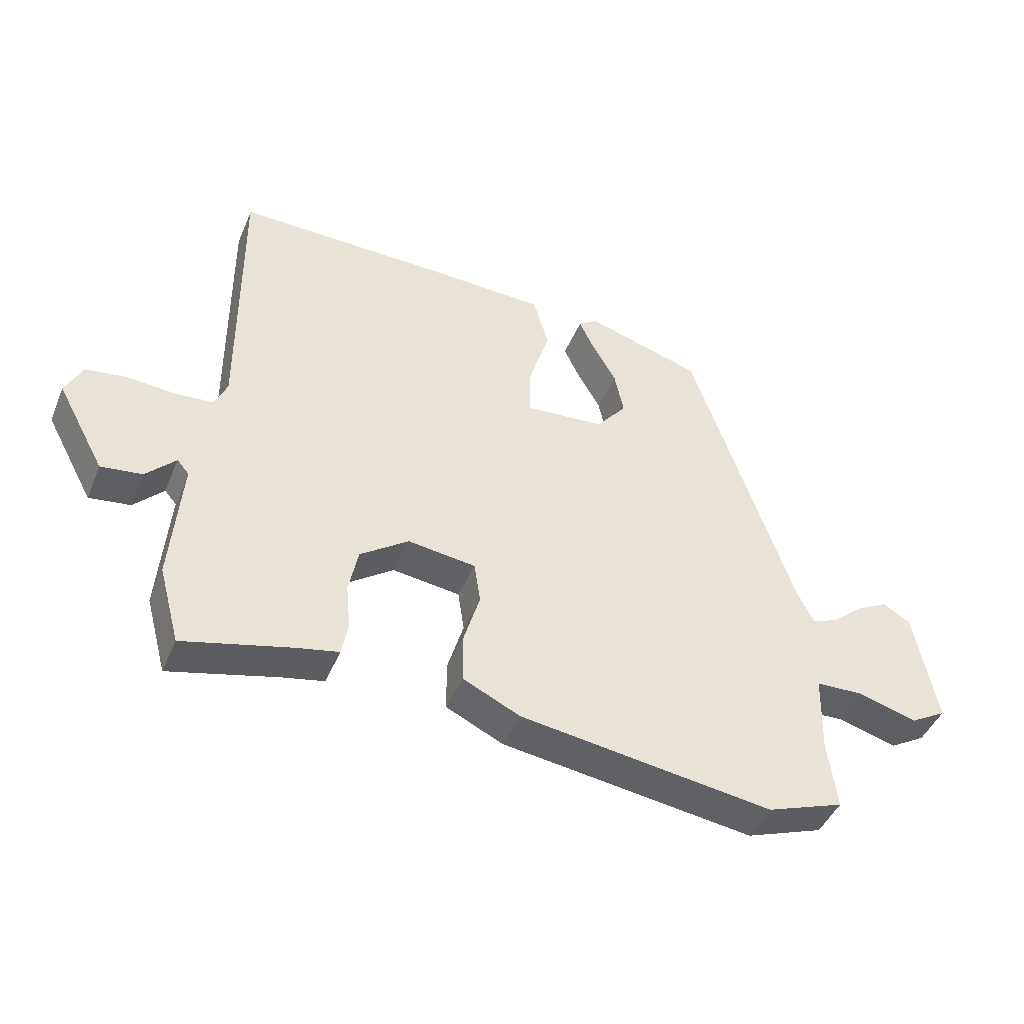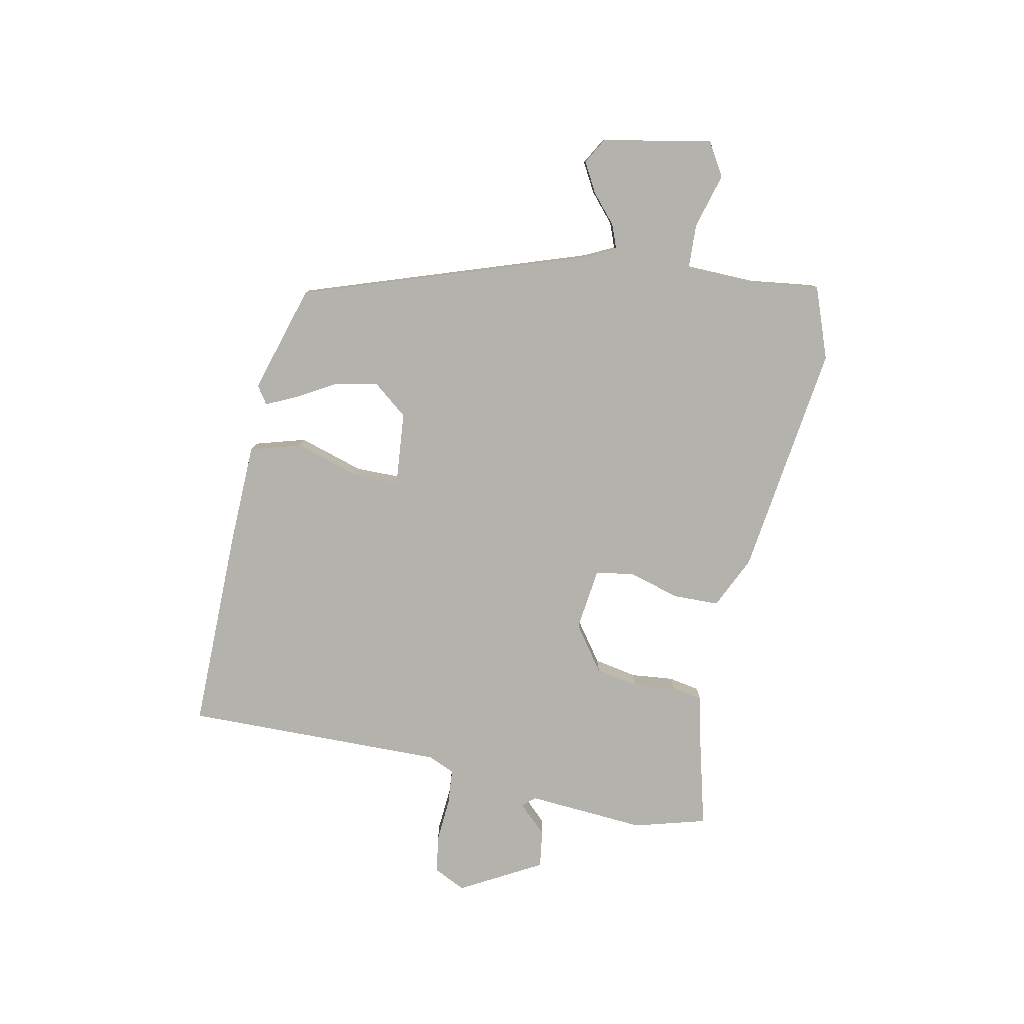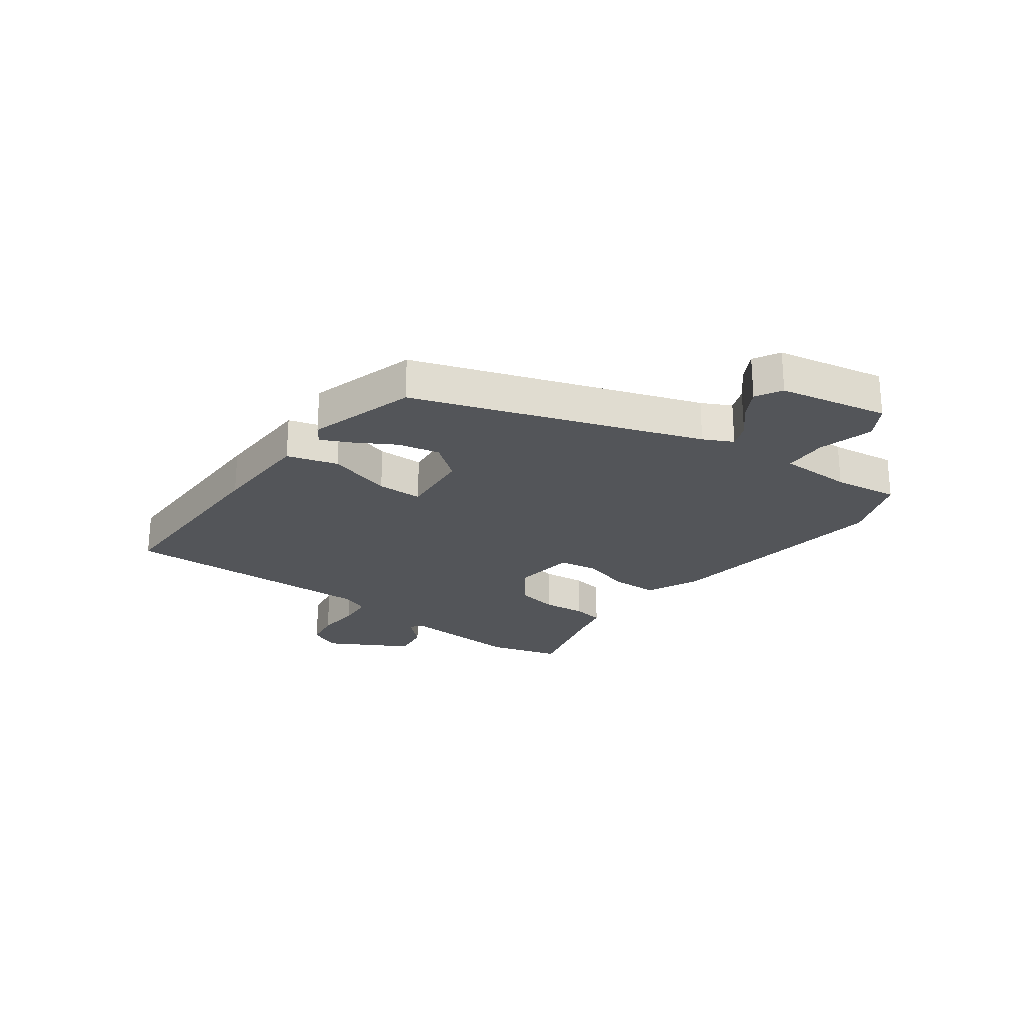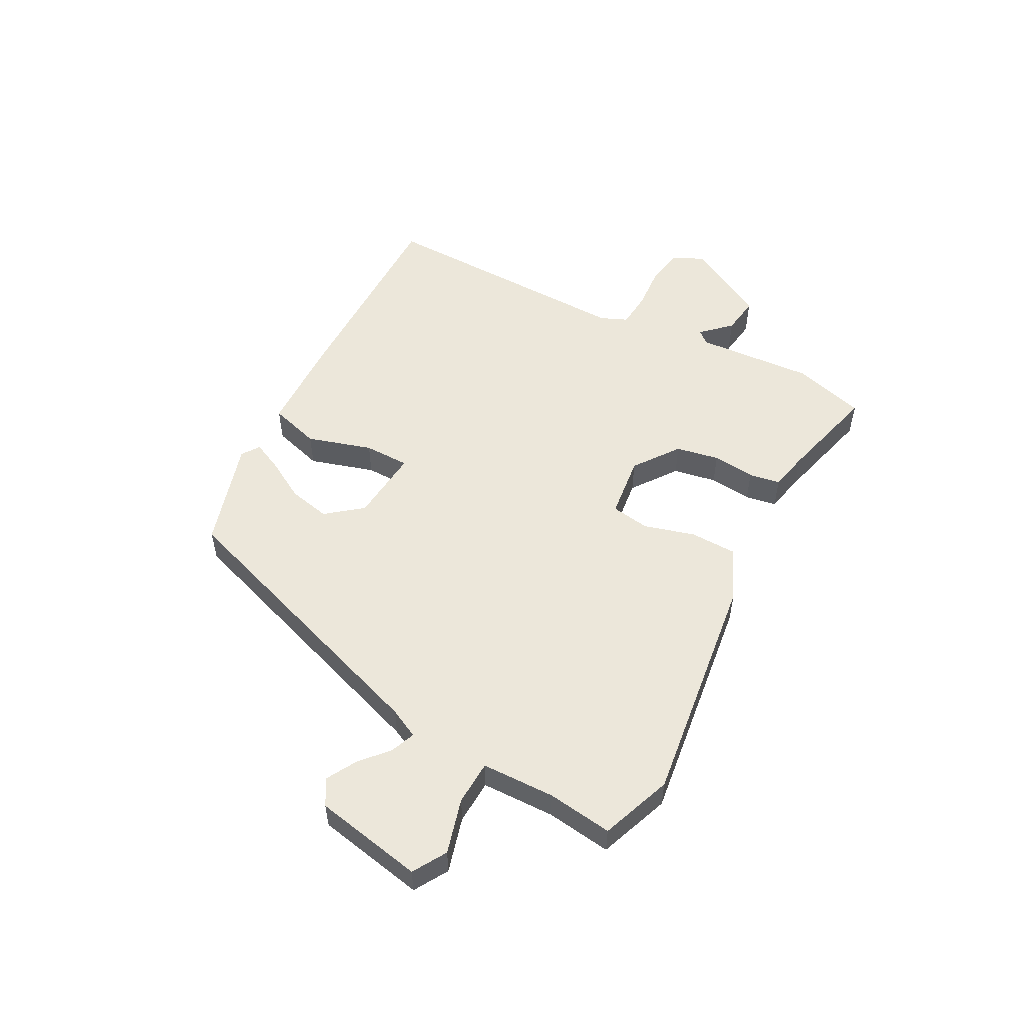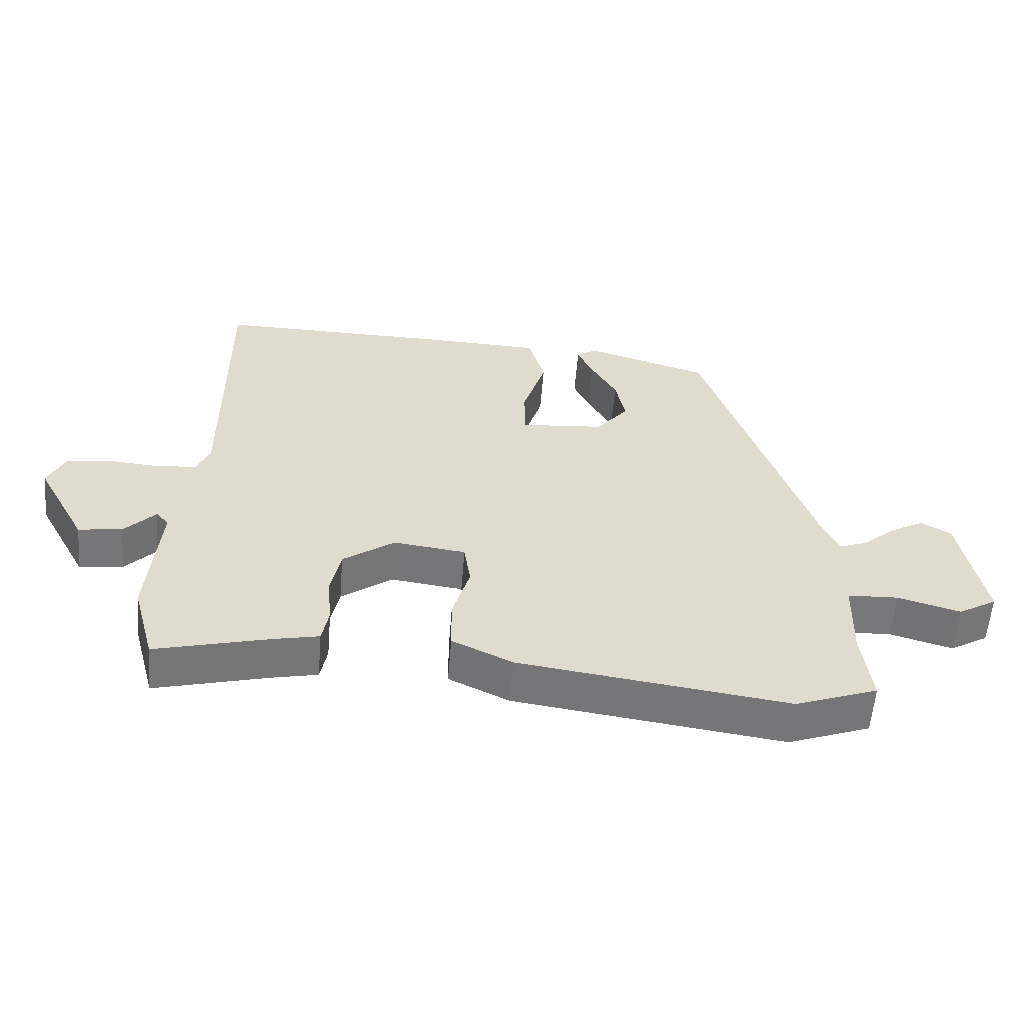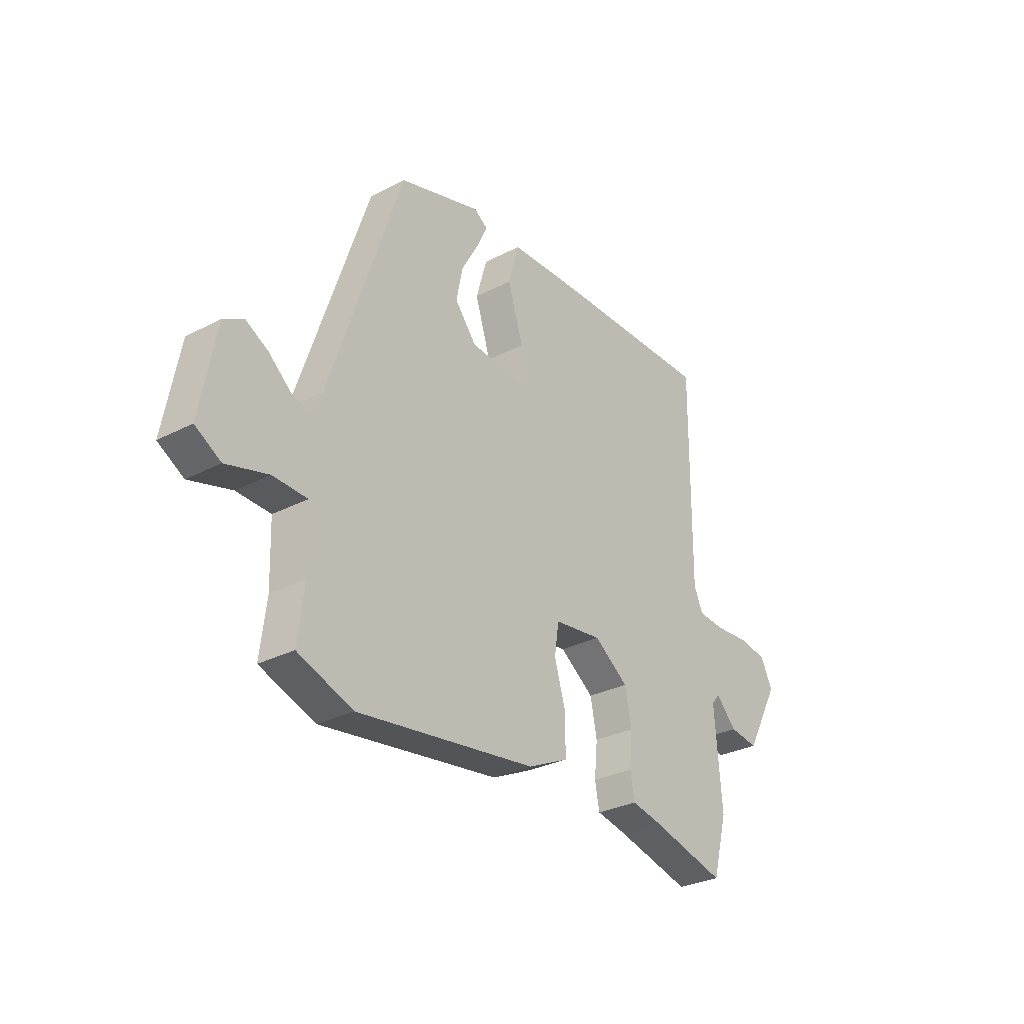
<metadata>
{"format":"obj","ext":"obj","renderer":"f3d","projection":"perspective","resolution":1024,"background":"white","views":[{"elev":-45.0,"azim":-22.0,"up":"+Z"},{"elev":-79.4,"azim":78.8,"up":"+Y"},{"elev":-24.0,"azim":54.3,"up":"+Y"},{"elev":53.4,"azim":118.5,"up":"+Y"},{"elev":-57.4,"azim":-4.6,"up":"+Z"},{"elev":-29.9,"azim":127.2,"up":"+Z"}]}
</metadata>
<code>
v -0.479 0.07 0.502
v -0.127 0.07 0.498
v 0.052 0.07 0.492
v 0.077 0.07 0.404
v 0.042 0.07 0.292
v 0.042 0.07 0.213
v 0.17 0.07 0.224
v 0.219 0.07 0.285
v 0.204 0.07 0.358
v 0.165 0.07 0.427
v 0.141 0.07 0.479
v 0.172 0.07 0.5
v 0.359 0.07 0.443
v 0.524 0.07 -0.052
v 0.549 0.07 -0.103
v 0.591 0.07 -0.087
v 0.641 0.07 -0.044
v 0.692 0.07 -0.016
v 0.737 0.07 -0.042
v 0.772 0.07 -0.231
v 0.714 0.07 -0.265
v 0.619 0.07 -0.238
v 0.542 0.07 -0.241
v 0.538 0.07 -0.368
v 0.552 0.07 -0.481
v 0.428 0.07 -0.526
v 0.022 0.07 -0.47
v -0.069 0.07 -0.427
v -0.07 0.07 -0.347
v -0.044 0.07 -0.259
v -0.054 0.07 -0.192
v -0.163 0.07 -0.178
v -0.241 0.07 -0.234
v -0.256 0.07 -0.309
v -0.249 0.07 -0.383
v -0.259 0.07 -0.437
v -0.326 0.07 -0.451
v -0.499 0.07 -0.495
v -0.533 0.07 -0.37
v -0.517 0.07 -0.165
v -0.536 0.07 -0.143
v -0.583 0.07 -0.192
v -0.649 0.07 -0.201
v -0.726 0.07 -0.06
v -0.699 0.07 -0.005
v -0.634 0.07 0.005
v -0.557 0.07 -0.001
v -0.495 0.07 0.004
v -0.475 0.07 0.05
v -0.479 0 0.502
v -0.127 0 0.498
v 0.052 0 0.492
v 0.077 0 0.404
v 0.042 0 0.292
v 0.042 0 0.213
v 0.17 0 0.224
v 0.219 0 0.285
v 0.204 0 0.358
v 0.165 0 0.427
v 0.141 0 0.479
v 0.172 0 0.5
v 0.359 0 0.443
v 0.524 0 -0.052
v 0.549 0 -0.103
v 0.591 0 -0.087
v 0.641 0 -0.044
v 0.692 0 -0.016
v 0.737 0 -0.042
v 0.772 0 -0.231
v 0.714 0 -0.265
v 0.619 0 -0.238
v 0.542 0 -0.241
v 0.538 0 -0.368
v 0.552 0 -0.481
v 0.428 0 -0.526
v 0.022 0 -0.47
v -0.069 0 -0.427
v -0.07 0 -0.347
v -0.044 0 -0.259
v -0.054 0 -0.192
v -0.163 0 -0.178
v -0.241 0 -0.234
v -0.256 0 -0.309
v -0.249 0 -0.383
v -0.259 0 -0.437
v -0.326 0 -0.451
v -0.499 0 -0.495
v -0.533 0 -0.37
v -0.517 0 -0.165
v -0.536 0 -0.143
v -0.583 0 -0.192
v -0.649 0 -0.201
v -0.726 0 -0.06
v -0.699 0 -0.005
v -0.634 0 0.005
v -0.557 0 -0.001
v -0.495 0 0.004
v -0.475 0 0.05
f 44 45 46 47
f 44 47 48
f 41 42 43 44
f 41 44 48
f 40 41 48 49
f 37 38 39 40
f 34 35 36 37
f 33 34 37 40
f 32 33 40 49
f 27 28 29 30
f 27 30 31
f 24 25 26 27
f 23 24 27 31
f 22 23 31 32
f 20 21 22
f 16 17 18 19
f 15 16 19 20
f 11 12 13 14
f 9 10 11 14
f 8 9 14 15
f 7 8 15
f 6 7 15
f 2 3 4 5
f 2 5 6
f 1 2 6
f 49 1 6 15
f 22 32 49
f 15 20 22 49
f 96 95 94 93
f 97 96 93
f 93 92 91 90
f 97 93 90
f 98 97 90 89
f 89 88 87 86
f 86 85 84 83
f 89 86 83 82
f 98 89 82 81
f 79 78 77 76
f 80 79 76
f 76 75 74 73
f 80 76 73 72
f 81 80 72 71
f 71 70 69
f 68 67 66 65
f 69 68 65 64
f 63 62 61 60
f 63 60 59 58
f 64 63 58 57
f 64 57 56
f 64 56 55
f 54 53 52 51
f 55 54 51
f 55 51 50
f 64 55 50 98
f 98 81 71
f 98 71 69 64
f 1 50 51 2
f 2 51 52 3
f 3 52 53 4
f 4 53 54 5
f 5 54 55 6
f 6 55 56 7
f 7 56 57 8
f 8 57 58 9
f 9 58 59 10
f 10 59 60 11
f 11 60 61 12
f 12 61 62 13
f 13 62 63 14
f 14 63 64 15
f 15 64 65 16
f 16 65 66 17
f 17 66 67 18
f 18 67 68 19
f 19 68 69 20
f 20 69 70 21
f 21 70 71 22
f 22 71 72 23
f 23 72 73 24
f 24 73 74 25
f 25 74 75 26
f 26 75 76 27
f 27 76 77 28
f 28 77 78 29
f 29 78 79 30
f 30 79 80 31
f 31 80 81 32
f 32 81 82 33
f 33 82 83 34
f 34 83 84 35
f 35 84 85 36
f 36 85 86 37
f 37 86 87 38
f 38 87 88 39
f 39 88 89 40
f 40 89 90 41
f 41 90 91 42
f 42 91 92 43
f 43 92 93 44
f 44 93 94 45
f 45 94 95 46
f 46 95 96 47
f 47 96 97 48
f 48 97 98 49
f 49 98 50 1

</code>
